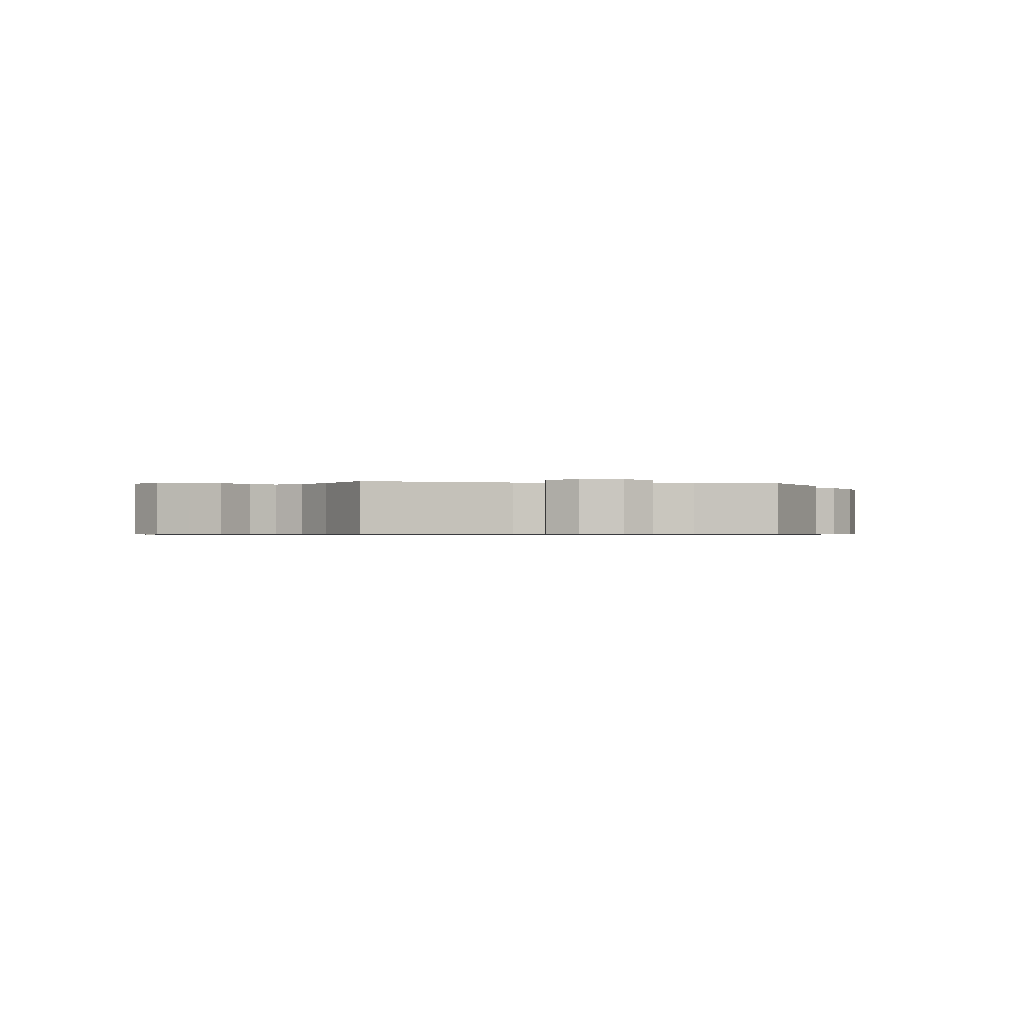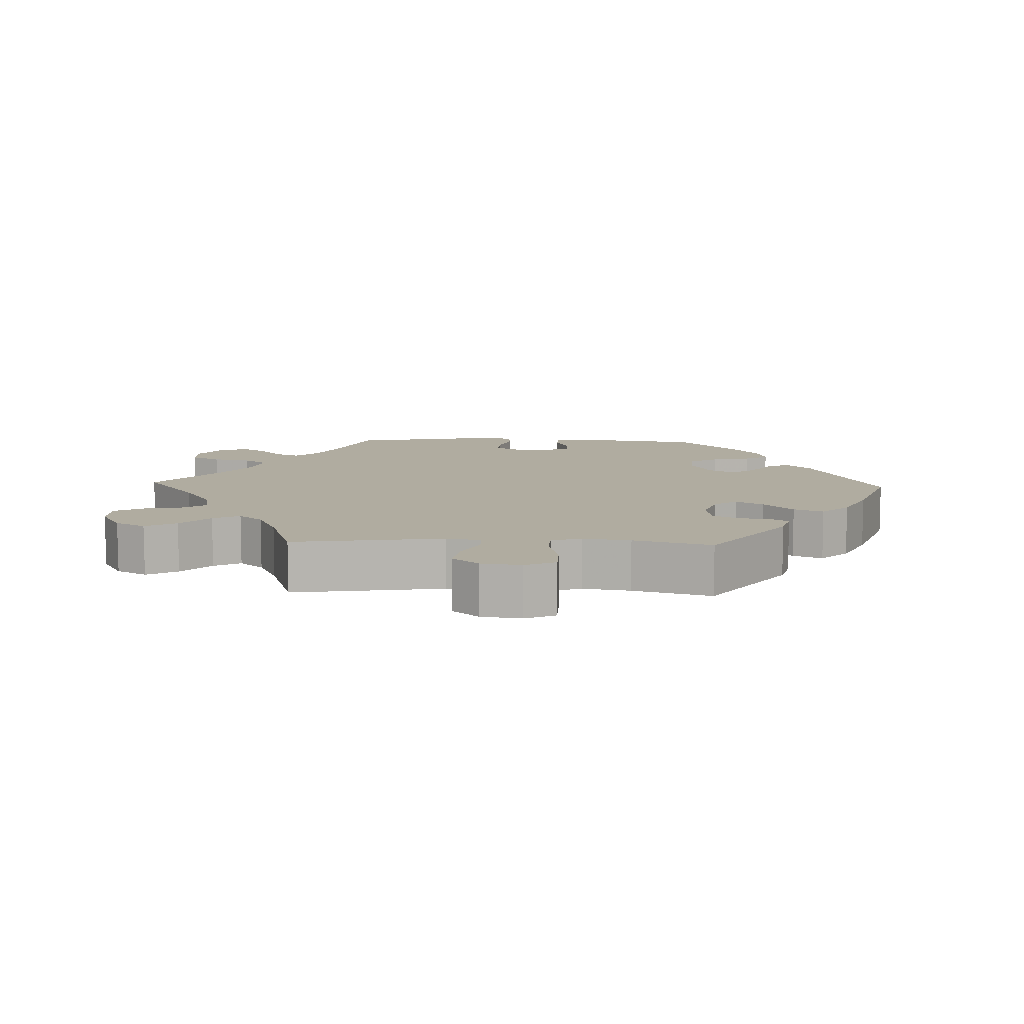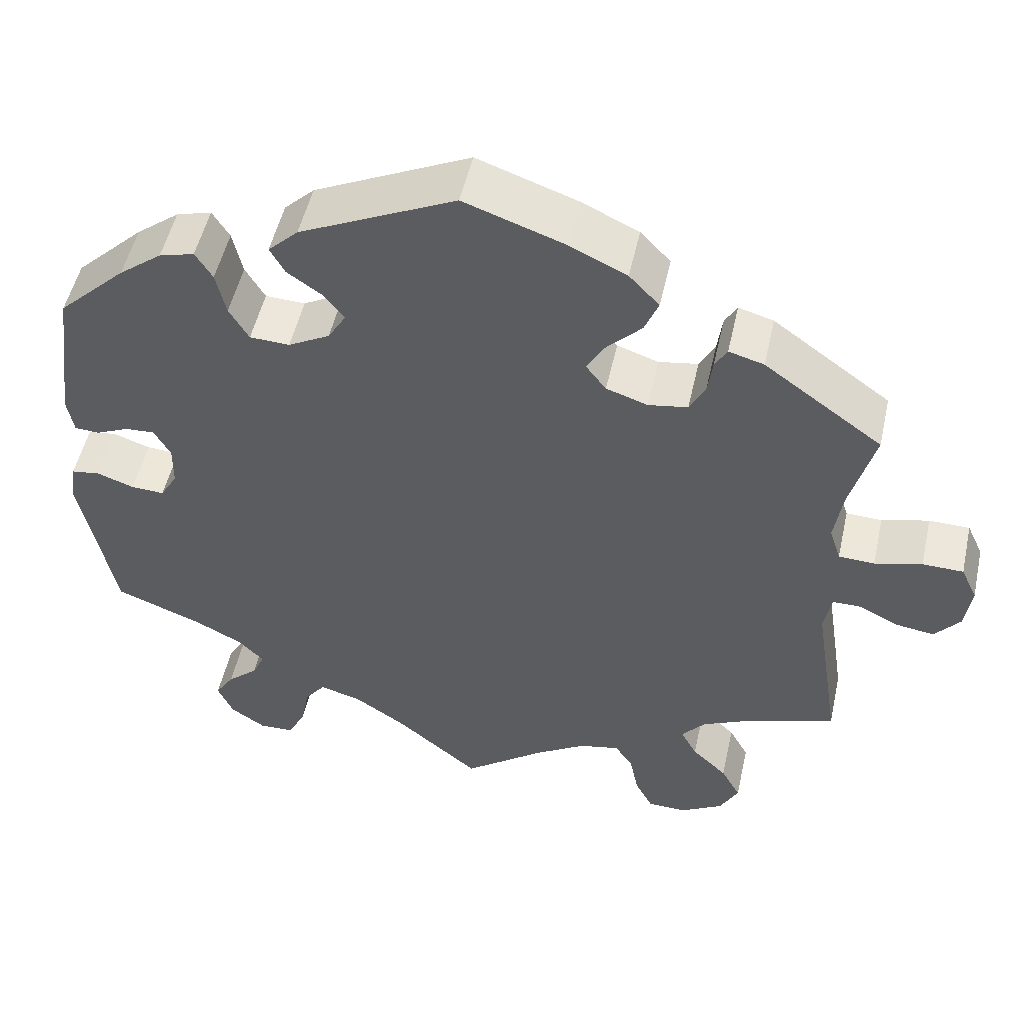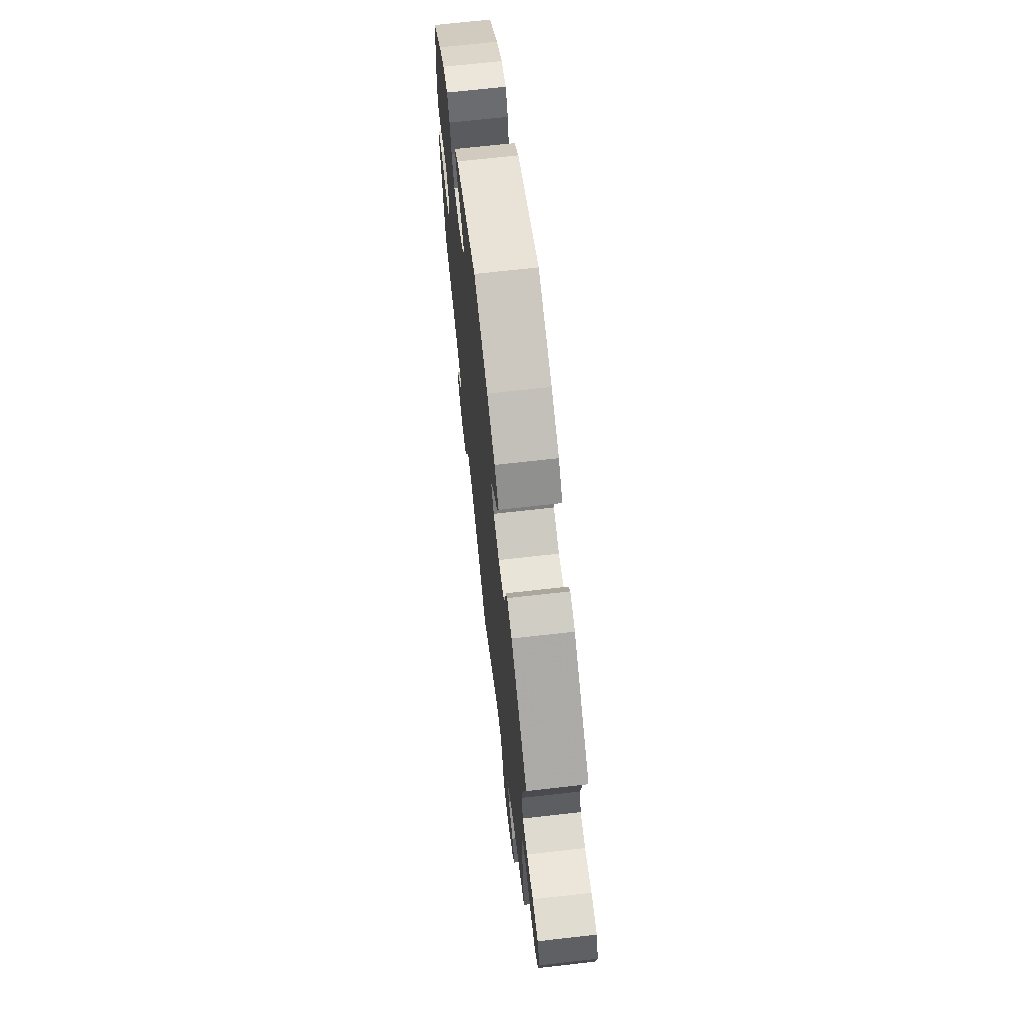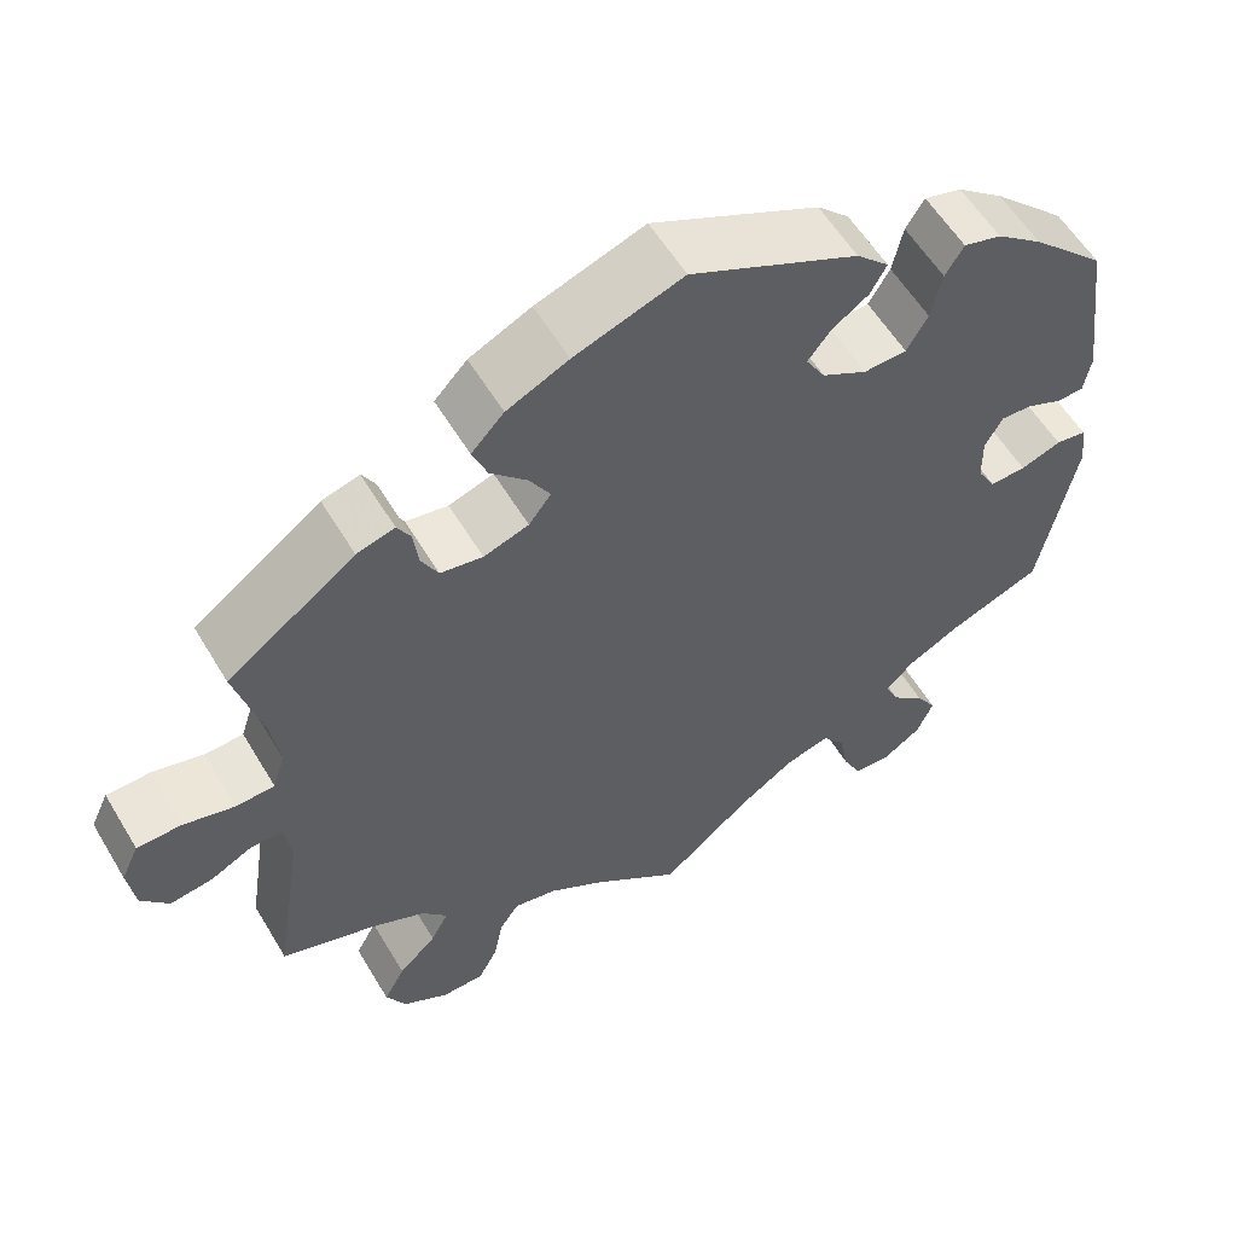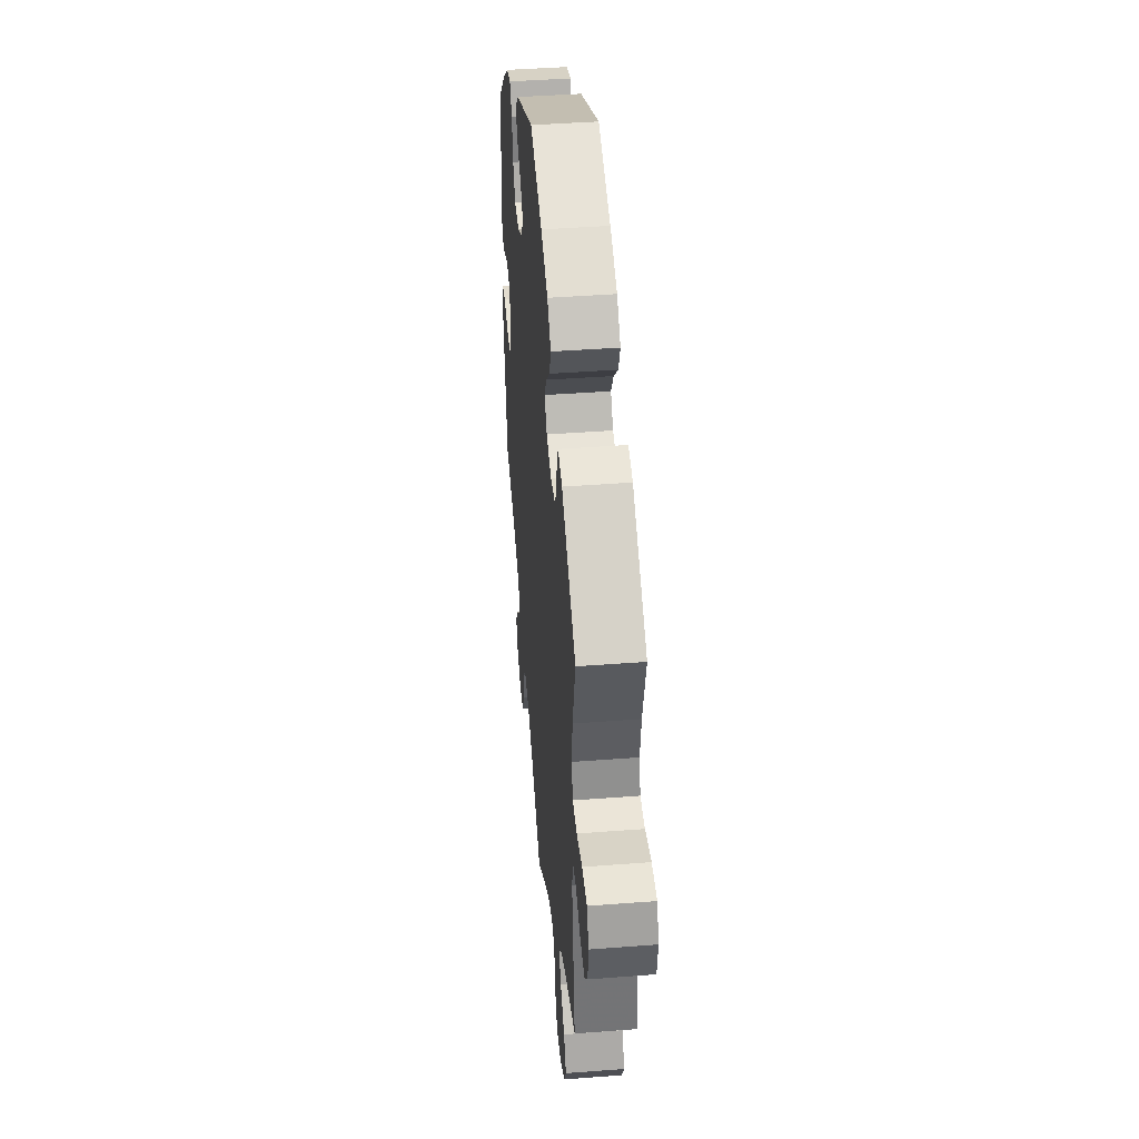
<metadata>
{"format":"obj","ext":"obj","renderer":"f3d","projection":"perspective","resolution":1024,"background":"white","views":[{"elev":-0.7,"azim":-100.3,"up":"+Y"},{"elev":9.9,"azim":-87.7,"up":"+Y"},{"elev":51.5,"azim":-167.5,"up":"+Z"},{"elev":68.5,"azim":-96.5,"up":"+Z"},{"elev":57.2,"azim":-30.6,"up":"+Z"},{"elev":43.0,"azim":-95.2,"up":"+Z"}]}
</metadata>
<code>
v -0.468 0.07 -0.076
v -0.477 0.07 -0.027
v -0.512 0.07 -0.027
v -0.56 0.07 -0.051
v -0.608 0.07 -0.058
v -0.639 0.07 -0.021
v -0.647 0.07 0.036
v -0.627 0.07 0.079
v -0.577 0.07 0.08
v -0.519 0.07 0.065
v -0.475 0.07 0.067
v -0.461 0.07 0.11
v -0.471 0.07 0.177
v -0.501 0.07 0.288
v -0.356 0.07 0.393
v -0.313 0.07 0.405
v -0.298 0.07 0.379
v -0.292 0.07 0.334
v -0.273 0.07 0.298
v -0.225 0.07 0.29
v -0.174 0.07 0.307
v -0.149 0.07 0.34
v -0.172 0.07 0.379
v -0.214 0.07 0.421
v -0.231 0.07 0.463
v -0.194 0.07 0.502
v -0.124 0.07 0.535
v -0.001 0.07 0.578
v 0.19 0.07 0.487
v 0.227 0.07 0.451
v 0.209 0.07 0.418
v 0.167 0.07 0.389
v 0.141 0.07 0.356
v 0.163 0.07 0.319
v 0.214 0.07 0.291
v 0.263 0.07 0.293
v 0.287 0.07 0.334
v 0.299 0.07 0.389
v 0.32 0.07 0.423
v 0.363 0.07 0.411
v 0.416 0.07 0.37
v 0.5 0.07 0.289
v 0.525 0.07 0.105
v 0.517 0.07 0.06
v 0.487 0.07 0.058
v 0.446 0.07 0.076
v 0.41 0.07 0.078
v 0.39 0.07 0.042
v 0.391 0.07 -0.01
v 0.412 0.07 -0.046
v 0.453 0.07 -0.044
v 0.499 0.07 -0.028
v 0.534 0.07 -0.033
v 0.541 0.07 -0.084
v 0.5 0.07 -0.289
v 0.394 0.07 -0.33
v 0.334 0.07 -0.361
v 0.303 0.07 -0.393
v 0.318 0.07 -0.426
v 0.356 0.07 -0.46
v 0.379 0.07 -0.496
v 0.36 0.07 -0.539
v 0.317 0.07 -0.568
v 0.274 0.07 -0.566
v 0.253 0.07 -0.524
v 0.242 0.07 -0.469
v 0.217 0.07 -0.436
v 0.166 0.07 -0.45
v 0.102 0.07 -0.493
v 0 0.07 -0.578
v -0.1 0.07 -0.502
v -0.163 0.07 -0.463
v -0.212 0.07 -0.453
v -0.234 0.07 -0.485
v -0.245 0.07 -0.54
v -0.267 0.07 -0.582
v -0.315 0.07 -0.583
v -0.367 0.07 -0.553
v -0.39 0.07 -0.51
v -0.366 0.07 -0.466
v -0.323 0.07 -0.425
v -0.303 0.07 -0.387
v -0.332 0.07 -0.353
v -0.392 0.07 -0.325
v -0.501 0.07 -0.289
v -0.468 0 -0.076
v -0.477 0 -0.027
v -0.512 0 -0.027
v -0.56 0 -0.051
v -0.608 0 -0.058
v -0.639 0 -0.021
v -0.647 0 0.036
v -0.627 0 0.079
v -0.577 0 0.08
v -0.519 0 0.065
v -0.475 0 0.067
v -0.461 0 0.11
v -0.471 0 0.177
v -0.501 0 0.288
v -0.356 0 0.393
v -0.313 0 0.405
v -0.298 0 0.379
v -0.292 0 0.334
v -0.273 0 0.298
v -0.225 0 0.29
v -0.174 0 0.307
v -0.149 0 0.34
v -0.172 0 0.379
v -0.214 0 0.421
v -0.231 0 0.463
v -0.194 0 0.502
v -0.124 0 0.535
v -0.001 0 0.578
v 0.19 0 0.487
v 0.227 0 0.451
v 0.209 0 0.418
v 0.167 0 0.389
v 0.141 0 0.356
v 0.163 0 0.319
v 0.214 0 0.291
v 0.263 0 0.293
v 0.287 0 0.334
v 0.299 0 0.389
v 0.32 0 0.423
v 0.363 0 0.411
v 0.416 0 0.37
v 0.5 0 0.289
v 0.525 0 0.105
v 0.517 0 0.06
v 0.487 0 0.058
v 0.446 0 0.076
v 0.41 0 0.078
v 0.39 0 0.042
v 0.391 0 -0.01
v 0.412 0 -0.046
v 0.453 0 -0.044
v 0.499 0 -0.028
v 0.534 0 -0.033
v 0.541 0 -0.084
v 0.5 0 -0.289
v 0.394 0 -0.33
v 0.334 0 -0.361
v 0.303 0 -0.393
v 0.318 0 -0.426
v 0.356 0 -0.46
v 0.379 0 -0.496
v 0.36 0 -0.539
v 0.317 0 -0.568
v 0.274 0 -0.566
v 0.253 0 -0.524
v 0.242 0 -0.469
v 0.217 0 -0.436
v 0.166 0 -0.45
v 0.102 0 -0.493
v 0 0 -0.578
v -0.1 0 -0.502
v -0.163 0 -0.463
v -0.212 0 -0.453
v -0.234 0 -0.485
v -0.245 0 -0.54
v -0.267 0 -0.582
v -0.315 0 -0.583
v -0.367 0 -0.553
v -0.39 0 -0.51
v -0.366 0 -0.466
v -0.323 0 -0.425
v -0.303 0 -0.387
v -0.332 0 -0.353
v -0.392 0 -0.325
v -0.501 0 -0.289
f 84 85 1
f 83 84 1 2
f 82 83 2
f 78 79 80 81
f 78 81 82
f 77 78 82
f 74 75 76 77
f 73 74 77 82
f 72 73 82 2
f 69 70 71
f 68 69 71 72
f 67 68 72 2
f 63 64 65 66
f 61 62 63 66
f 59 60 61 66
f 58 59 66 67
f 57 58 67 2
f 53 54 55 56
f 51 52 53 56
f 50 51 56 57
f 49 50 57 2
f 43 44 45 46
f 43 46 47
f 42 43 47
f 41 42 47 48
f 37 38 39 40
f 36 37 40 41
f 29 30 31 32
f 29 32 33
f 28 29 33
f 27 28 33 34
f 23 24 25 26
f 22 23 26 27
f 15 16 17 18
f 13 14 15 18
f 12 13 18 19
f 11 12 19 20
f 7 8 9 10
f 7 10 11
f 6 7 11
f 3 4 5 6
f 3 6 11
f 48 49 2 3
f 36 41 48
f 35 36 48 3
f 34 35 3 11
f 22 27 34
f 21 22 34
f 11 20 21 34
f 86 170 169
f 87 86 169 168
f 87 168 167
f 166 165 164 163
f 167 166 163
f 167 163 162
f 162 161 160 159
f 167 162 159 158
f 87 167 158 157
f 156 155 154
f 157 156 154 153
f 87 157 153 152
f 151 150 149 148
f 151 148 147 146
f 151 146 145 144
f 152 151 144 143
f 87 152 143 142
f 141 140 139 138
f 141 138 137 136
f 142 141 136 135
f 87 142 135 134
f 131 130 129 128
f 132 131 128
f 132 128 127
f 133 132 127 126
f 125 124 123 122
f 126 125 122 121
f 117 116 115 114
f 118 117 114
f 118 114 113
f 119 118 113 112
f 111 110 109 108
f 112 111 108 107
f 103 102 101 100
f 103 100 99 98
f 104 103 98 97
f 105 104 97 96
f 95 94 93 92
f 96 95 92
f 96 92 91
f 91 90 89 88
f 96 91 88
f 88 87 134 133
f 133 126 121
f 88 133 121 120
f 96 88 120 119
f 119 112 107
f 119 107 106
f 119 106 105 96
f 1 86 87 2
f 2 87 88 3
f 3 88 89 4
f 4 89 90 5
f 5 90 91 6
f 6 91 92 7
f 7 92 93 8
f 8 93 94 9
f 9 94 95 10
f 10 95 96 11
f 11 96 97 12
f 12 97 98 13
f 13 98 99 14
f 14 99 100 15
f 15 100 101 16
f 16 101 102 17
f 17 102 103 18
f 18 103 104 19
f 19 104 105 20
f 20 105 106 21
f 21 106 107 22
f 22 107 108 23
f 23 108 109 24
f 24 109 110 25
f 25 110 111 26
f 26 111 112 27
f 27 112 113 28
f 28 113 114 29
f 29 114 115 30
f 30 115 116 31
f 31 116 117 32
f 32 117 118 33
f 33 118 119 34
f 34 119 120 35
f 35 120 121 36
f 36 121 122 37
f 37 122 123 38
f 38 123 124 39
f 39 124 125 40
f 40 125 126 41
f 41 126 127 42
f 42 127 128 43
f 43 128 129 44
f 44 129 130 45
f 45 130 131 46
f 46 131 132 47
f 47 132 133 48
f 48 133 134 49
f 49 134 135 50
f 50 135 136 51
f 51 136 137 52
f 52 137 138 53
f 53 138 139 54
f 54 139 140 55
f 55 140 141 56
f 56 141 142 57
f 57 142 143 58
f 58 143 144 59
f 59 144 145 60
f 60 145 146 61
f 61 146 147 62
f 62 147 148 63
f 63 148 149 64
f 64 149 150 65
f 65 150 151 66
f 66 151 152 67
f 67 152 153 68
f 68 153 154 69
f 69 154 155 70
f 70 155 156 71
f 71 156 157 72
f 72 157 158 73
f 73 158 159 74
f 74 159 160 75
f 75 160 161 76
f 76 161 162 77
f 77 162 163 78
f 78 163 164 79
f 79 164 165 80
f 80 165 166 81
f 81 166 167 82
f 82 167 168 83
f 83 168 169 84
f 84 169 170 85
f 85 170 86 1

</code>
